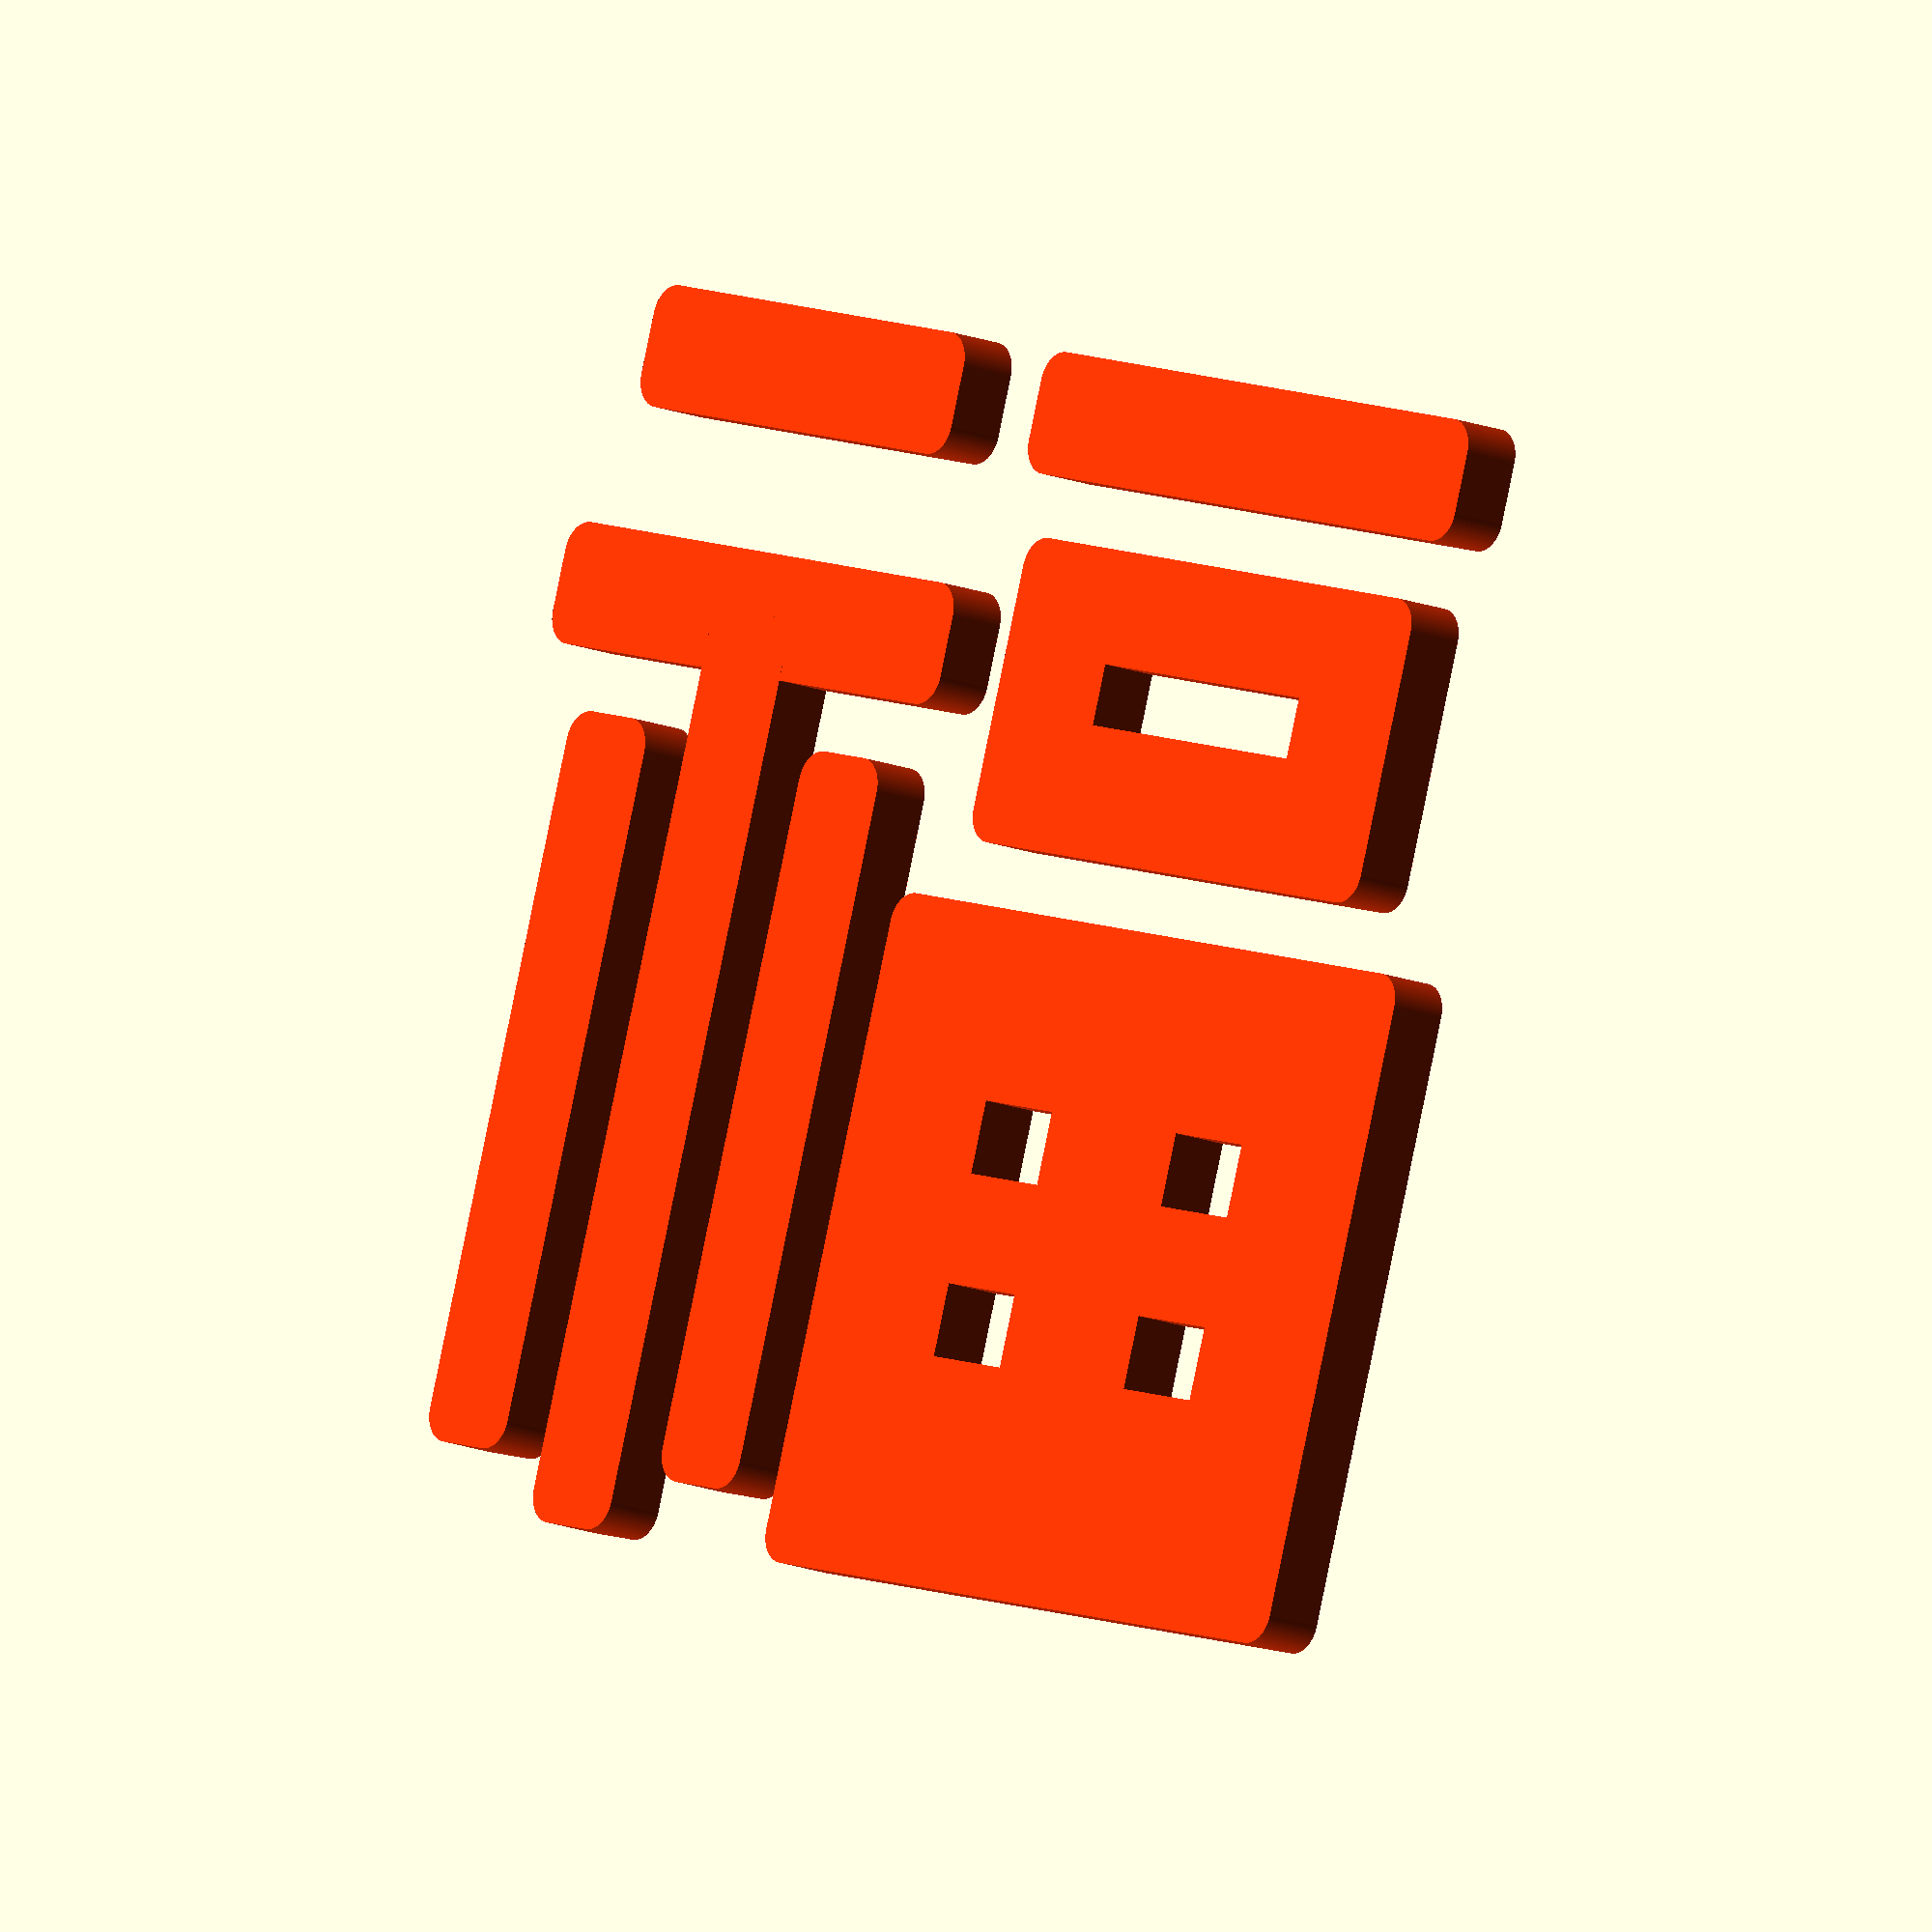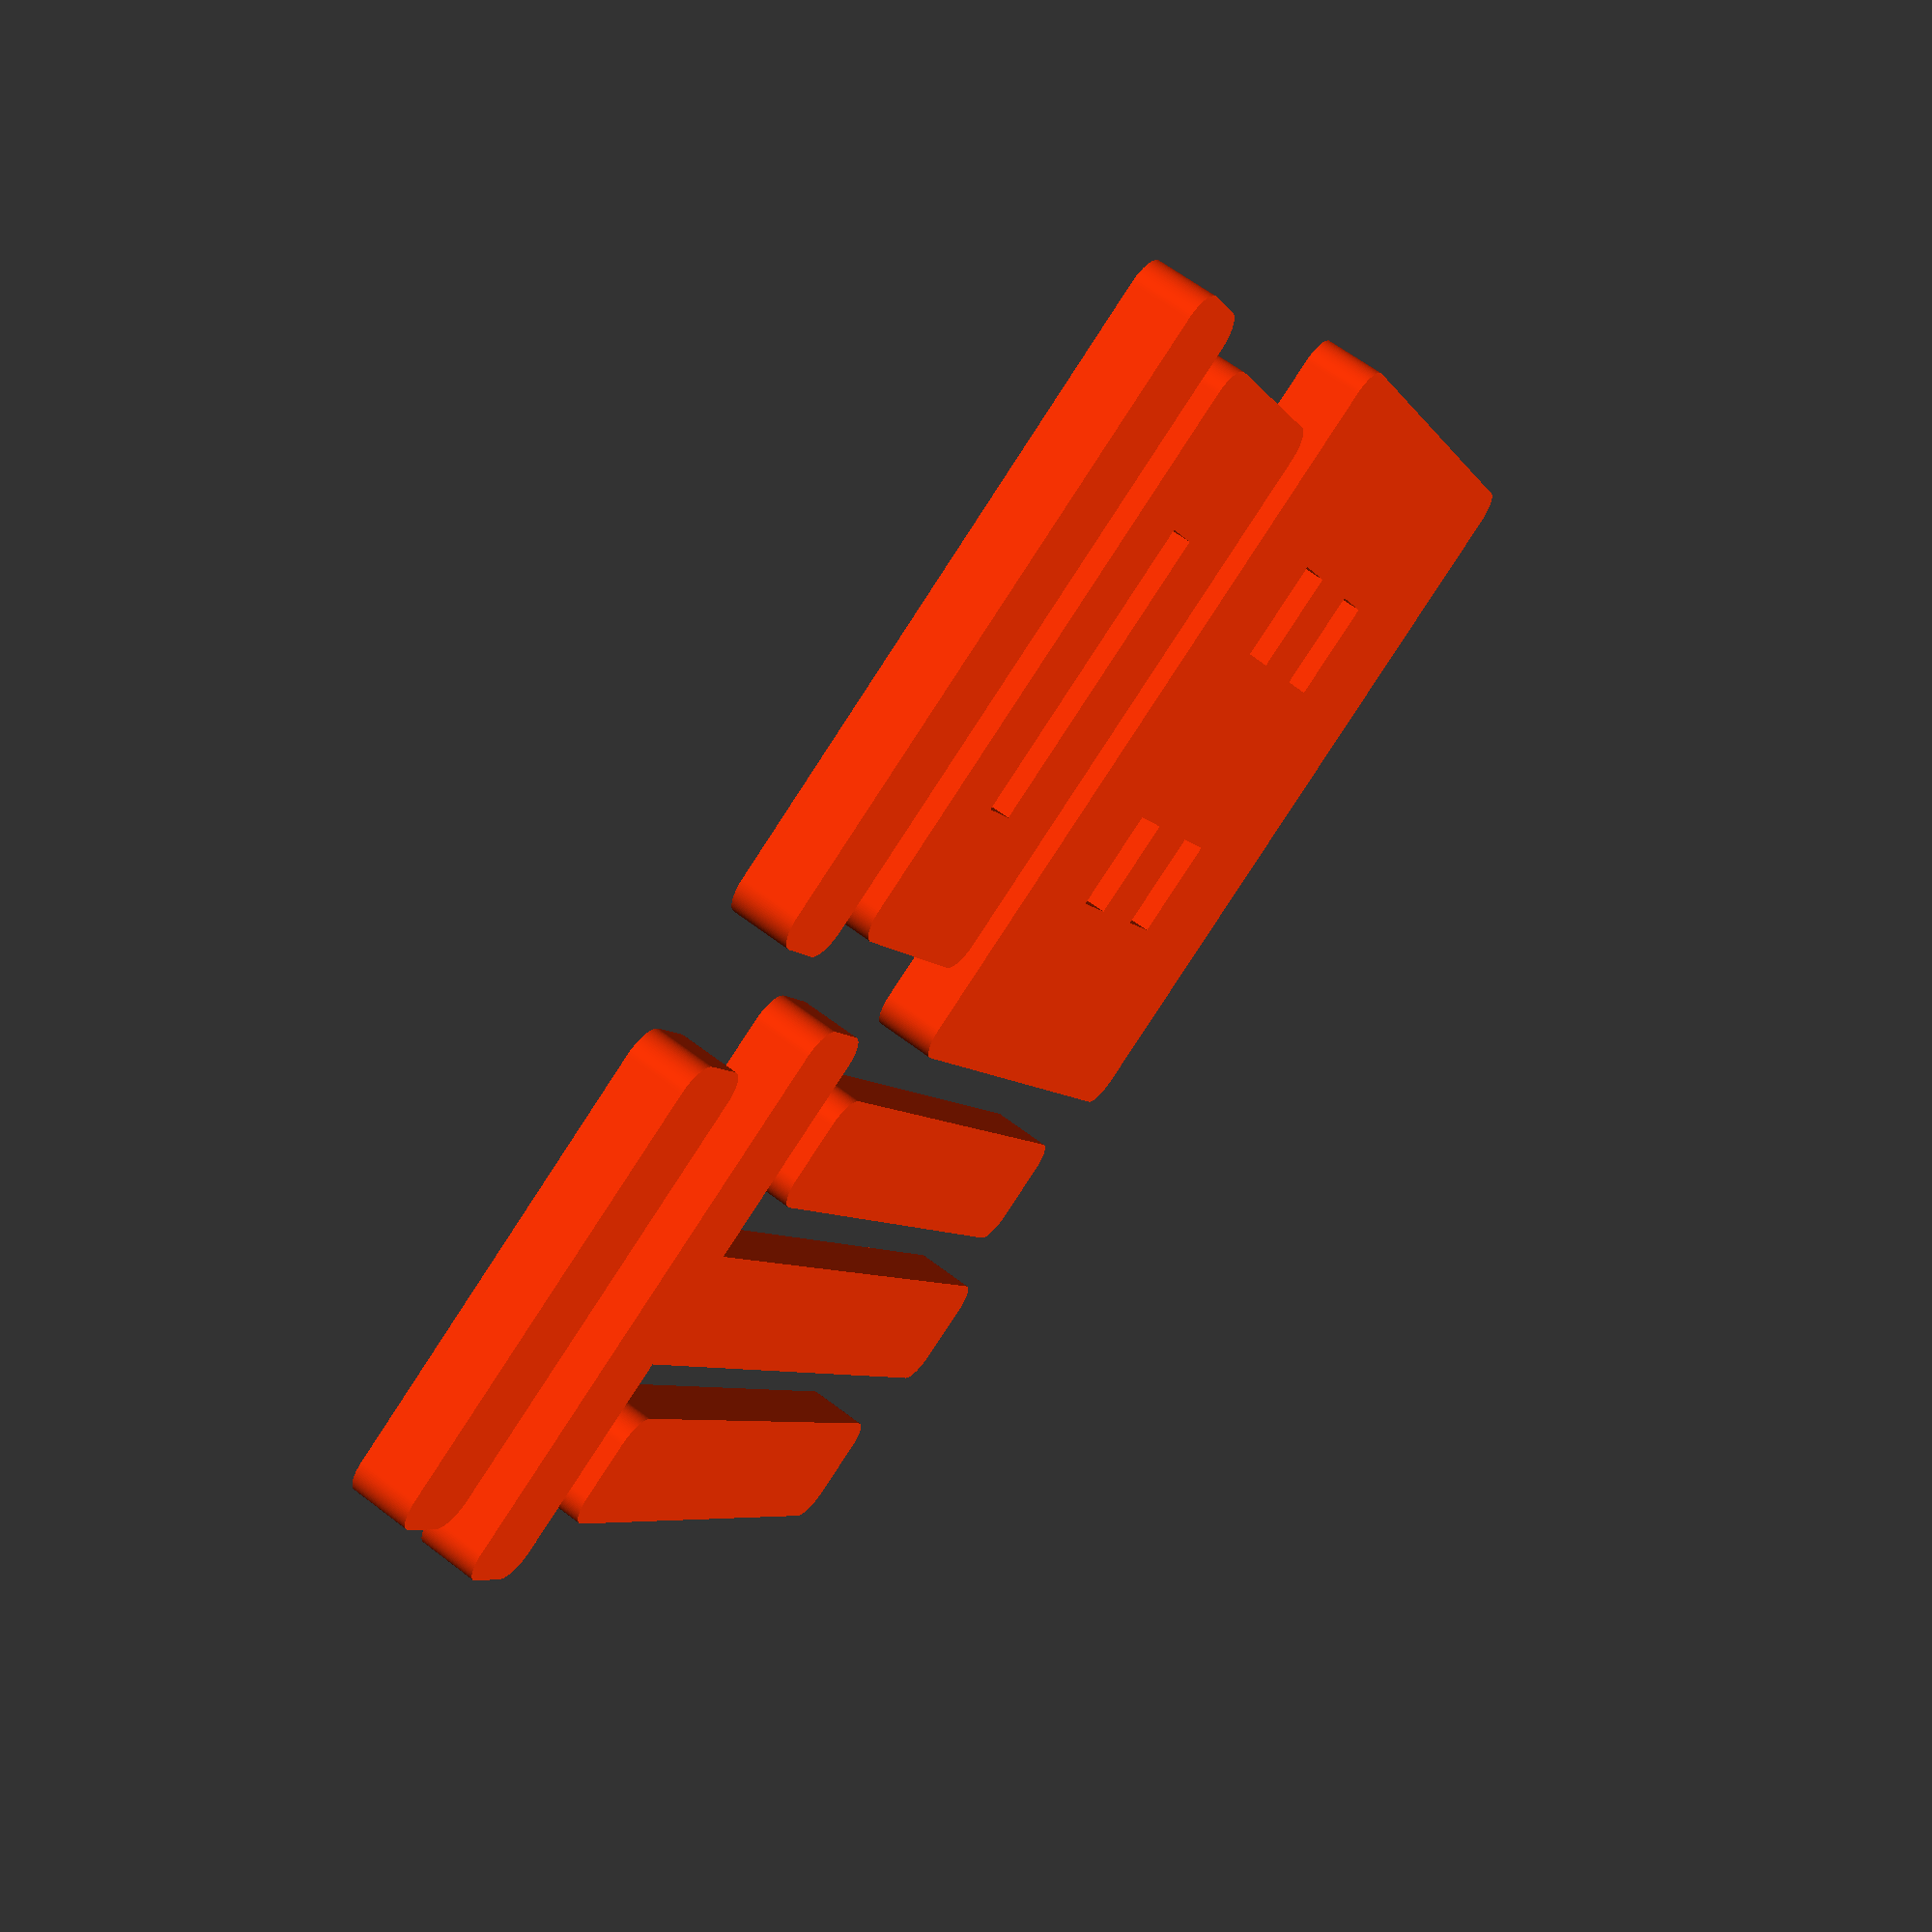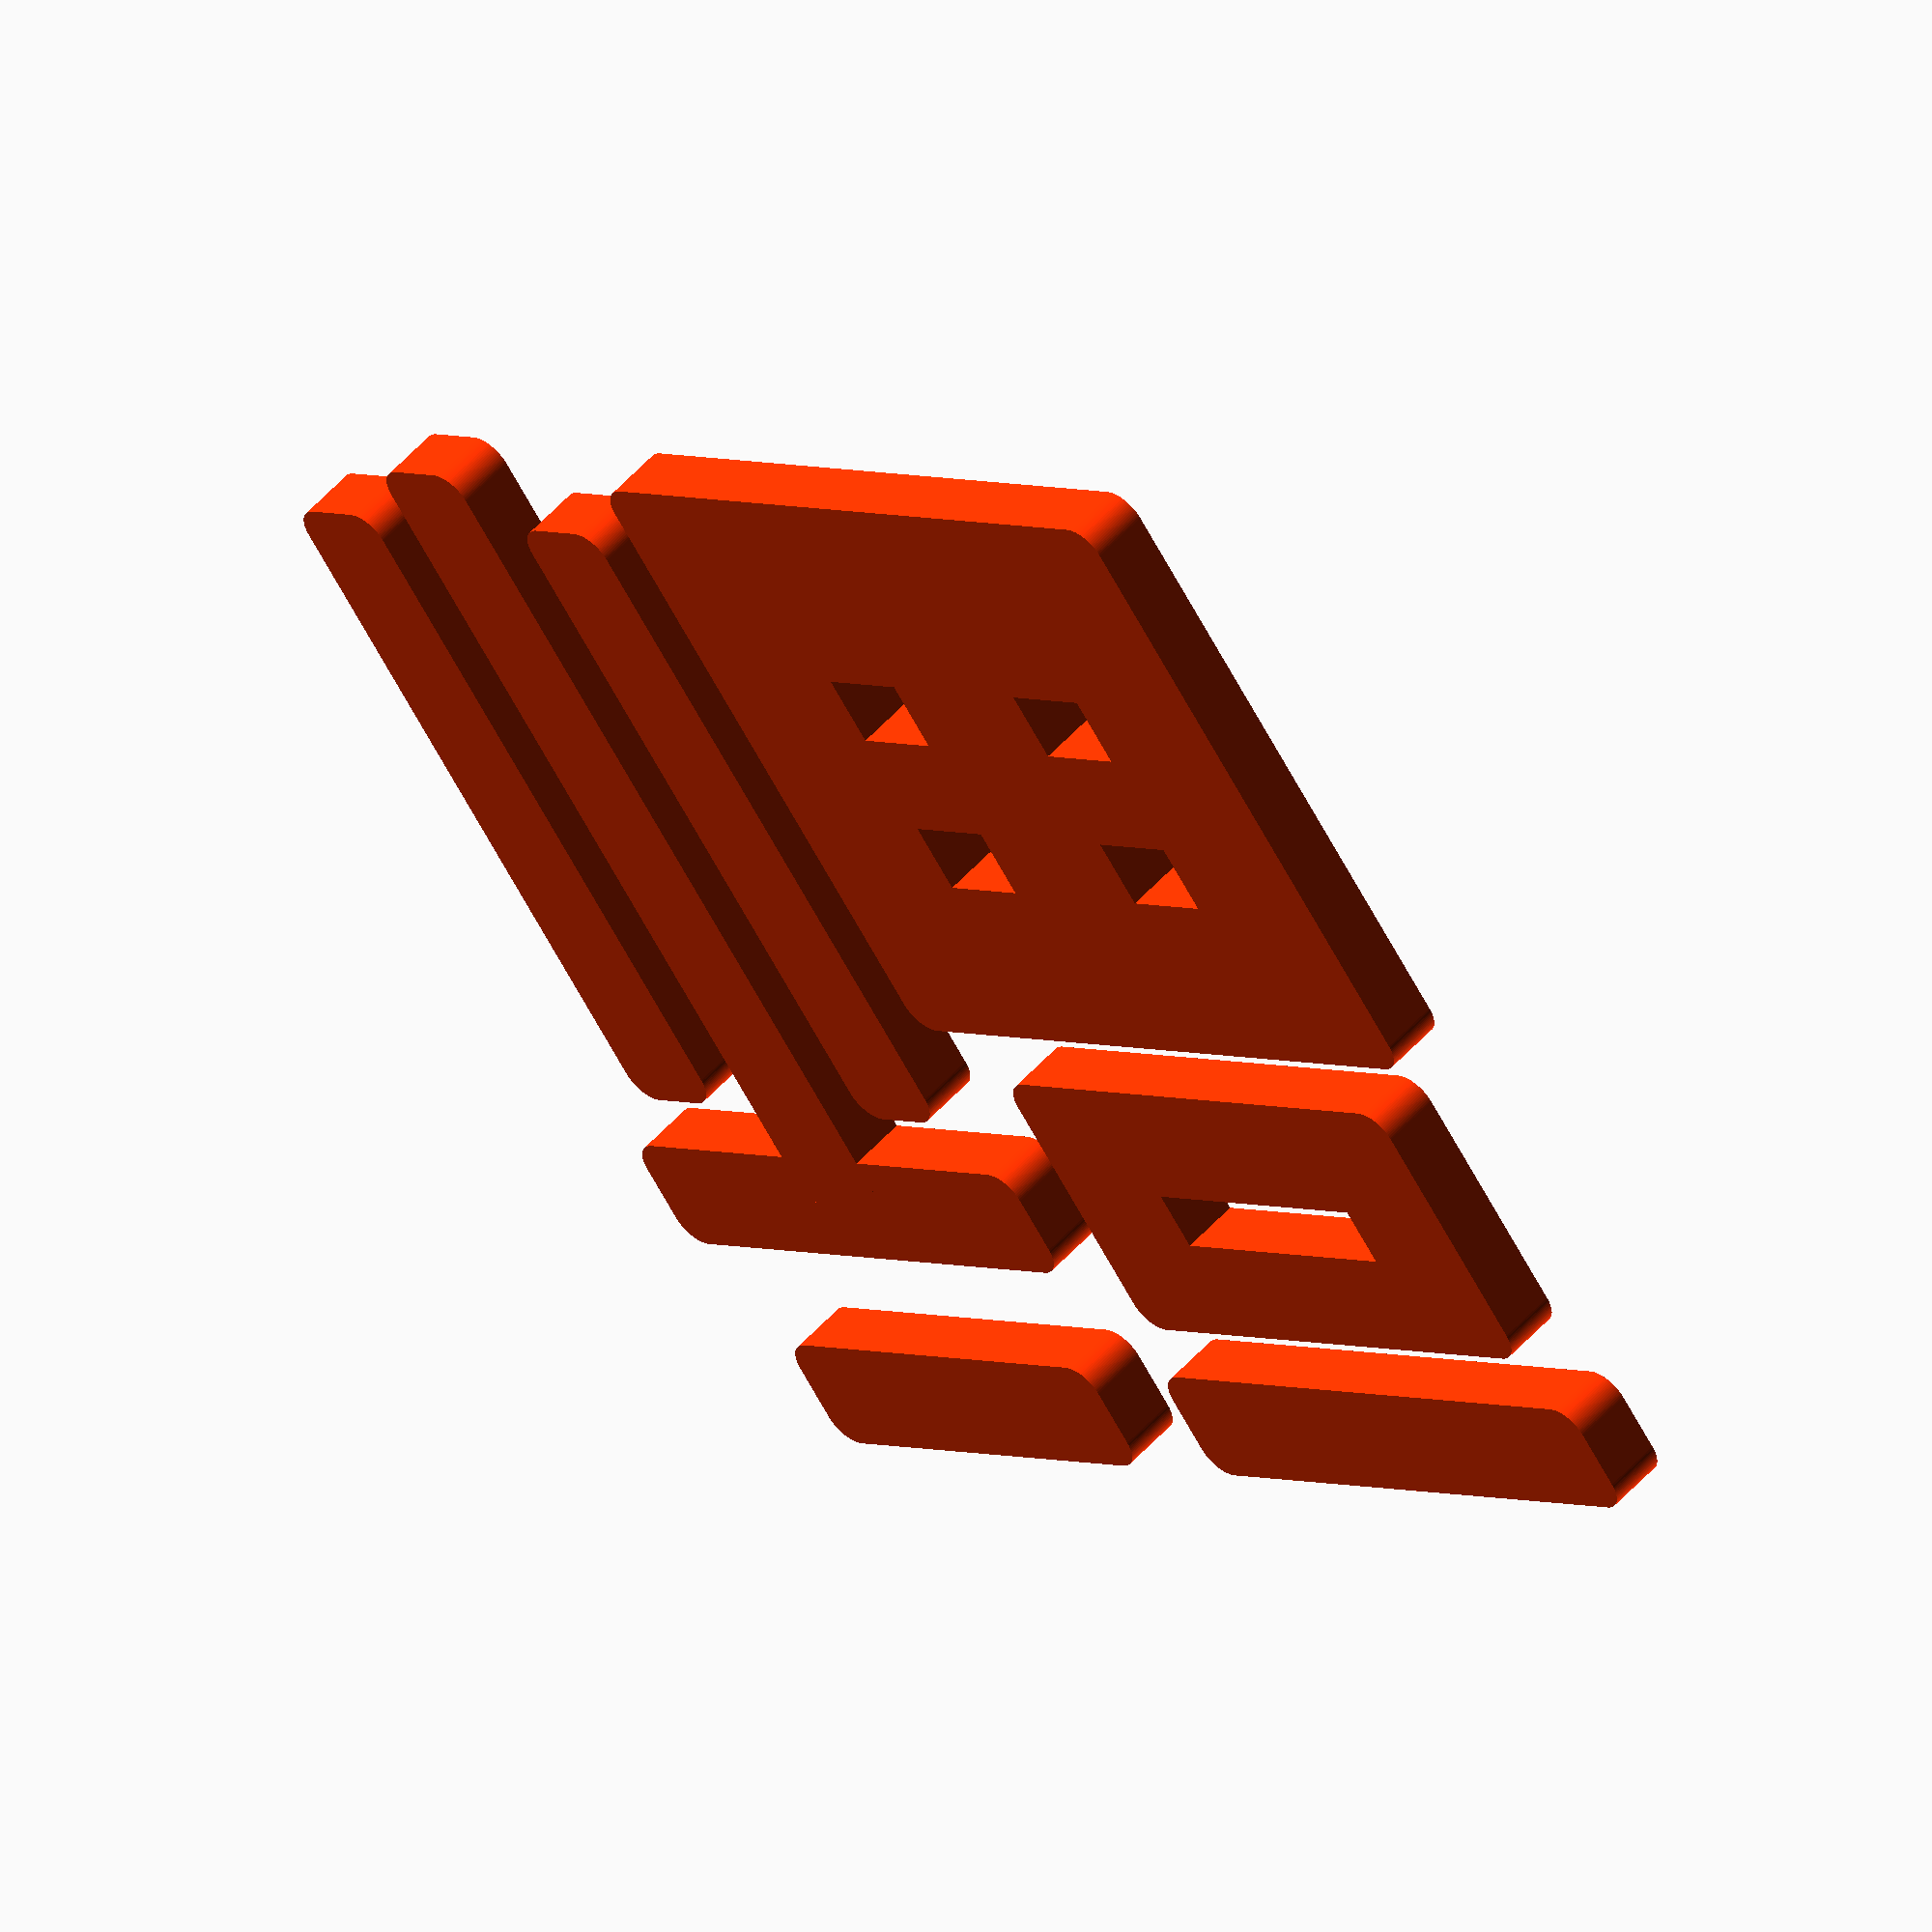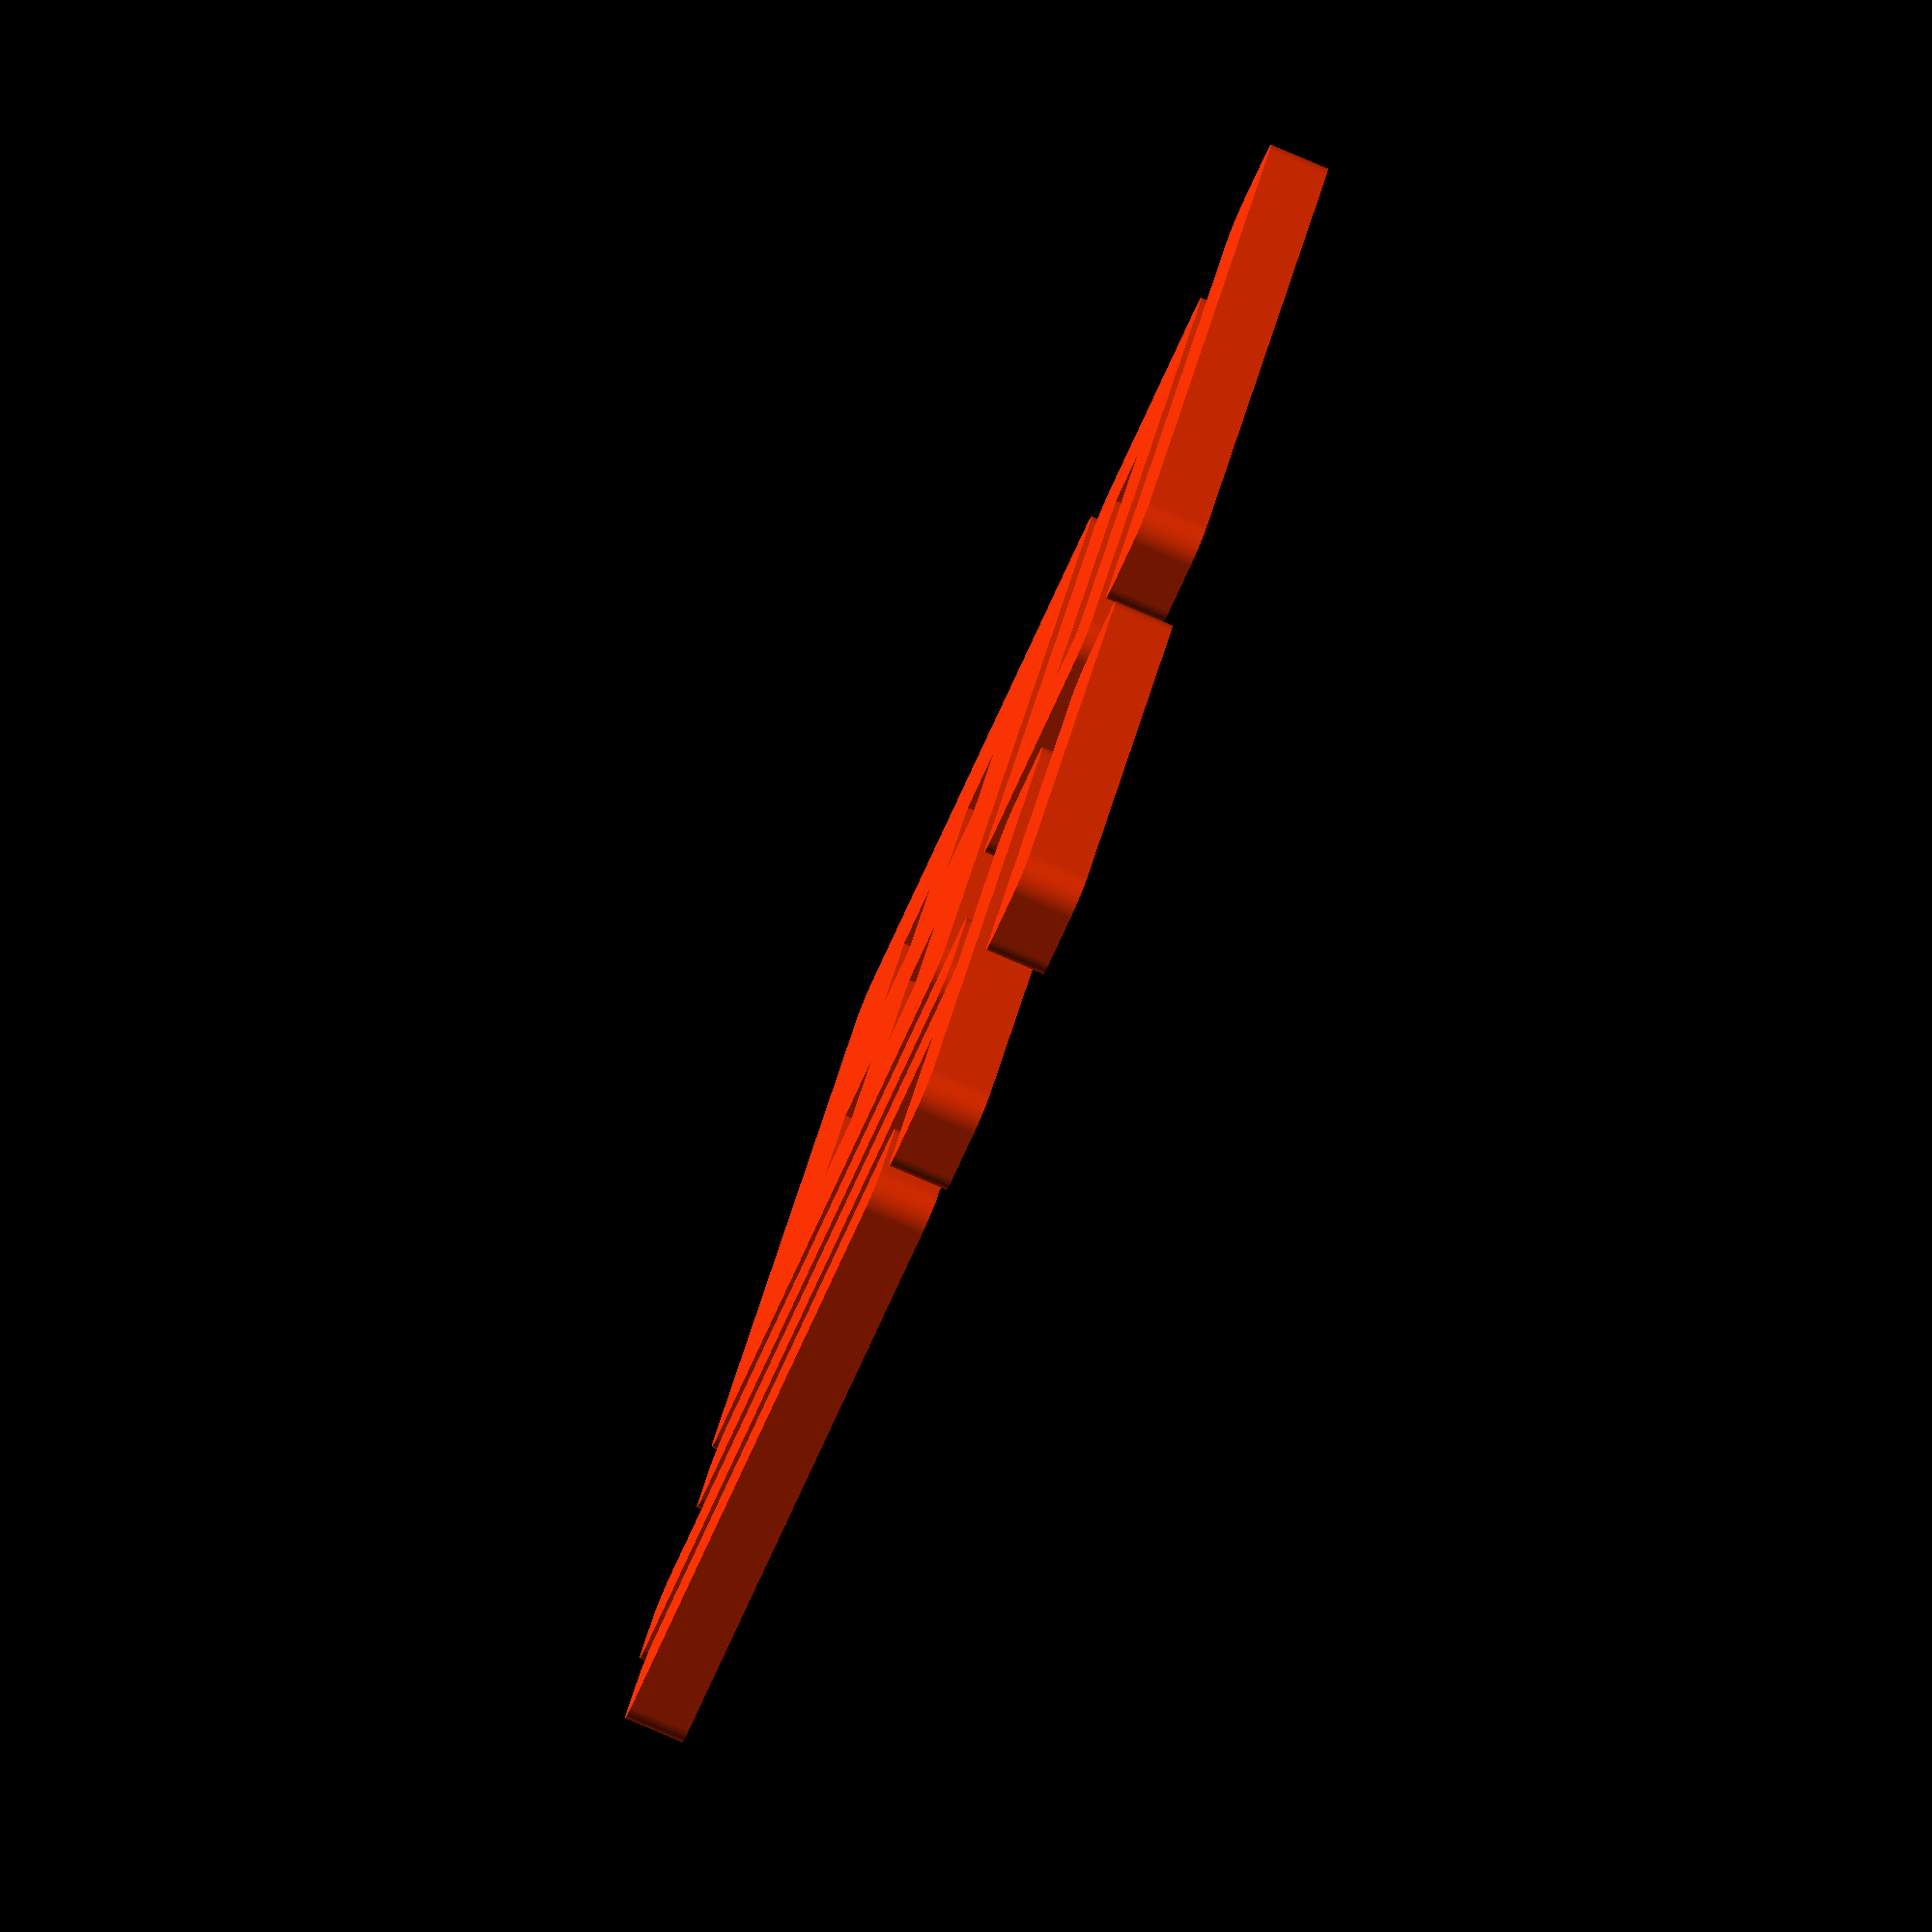
<openscad>
        $fn = 100;
    translate([0, 0, 6.75]){
        /*Character*/
        translate([0, 0.05, 0]){
        color( c = [252 / 255, 52 / 255, 3 / 255], alpha = 1.0 ){
            translate([0.85, 0.2, 0.75]){
                rotate([0, 0, 0]){
                    minkowski(){
                        cube([0.1, 0.7, 0.05]);
                        cylinder(h = 0.05, r = 0.05, center = true);
                    }
                }
            }
        }
        
        color( c = [252 / 255, 52 / 255, 3 / 255], alpha = 1.0 ){
            translate([0.45, 0.1, 0.75]){
                rotate([0, 0, 0]){
                    minkowski(){
                        cube([0.1, 0.9, 0.05]);
                        cylinder(h = 0.05, r = 0.05, center = true);
                    }
                }
            }
        }
        
        color( c = [252 / 255, 52 / 255, 3 / 255], alpha = 1.0 ){
            translate([0.45, 0.5, 0.75]){
                rotate([0, 0, 90]){
                    minkowski(){
                        cube([0.1, 1.4, 0.05]);
                        cylinder(h = 0.05, r = 0.05, center = true);
                    }
                }
            }
        }
        
        color( c = [252 / 255, 52 / 255, 3 / 255], alpha = 1.0 ){
            translate([0.25, 0.8, 0.75]){
                rotate([0, 0, 90]){
                    minkowski(){
                        cube([0.1, 1.1, 0.05]);
                        cylinder(h = 0.05, r = 0.05, center = true);
                    }
                }
            }
        }
        
        color( c = [252 / 255, 52 / 255, 3 / 255], alpha = 1.0 ){
            translate([0.25, 0.2, 0.75]){
                rotate([0, 0, 90]){
                    minkowski(){
                        cube([0.1, 1.1, 0.05]);
                        cylinder(h = 0.05, r = 0.05, center = true);
                    }
                }
            }
        }
        
        color( c = [252 / 255, 52 / 255, 3 / 255], alpha = 1.0 ){
            translate([0.85, -1.1, 0.75]){
                rotate([0, 0, 0]){
                    minkowski(){
                        cube([0.1, 1, 0.05]);
                        cylinder(h = 0.05, r = 0.05, center = true);
                    }
                }
            }
        }
        
        color( c = [252 / 255, 52 / 255, 3 / 255], alpha = 1.0 ){
            translate([0.25, -1.05, 0.75]){
                rotate([0, 0, 0]){
                    difference(){
                        minkowski(){
                            cube([0.4, 0.9, 0.05]);
                            cylinder(h = 0.05, r = 0.05, center = true);
                        }
                        
                        translate([0.165, 0.195, -0.1])
                        cube([0.1, 0.5, 1]);
                    }
                }
            }
        }
        
        color( c = [252 / 255, 52 / 255, 3 / 255], alpha = 1.0 ){
            translate([-0.95, -1.2, 0.75]){
                rotate([0, 0, 0]){
                    difference(){
                        minkowski(){
                            cube([1, 1.2, 0.05]);
                            cylinder(h = 0.05, r = 0.05, center = true);
                        }
                        
                        translate([0.32, 0.26, -0.1])
                        cube([0.12, 0.17, 1]);
                        
                        translate([0.62, 0.26, -0.1])
                        cube([0.12, 0.17, 1]);
                        
                        translate([0.32, 0.75, -0.1])
                        cube([0.12, 0.17, 1]);
                        
                        translate([0.62, 0.75, -0.1])
                        cube([0.12, 0.17, 1]);
                    }
                }
            }
        }
    }
    }
</openscad>
<views>
elev=195.1 azim=107.8 roll=130.9 proj=o view=solid
elev=297.5 azim=243.2 roll=307.9 proj=p view=solid
elev=306.3 azim=127.8 roll=220.6 proj=o view=wireframe
elev=262.2 azim=330.6 roll=293.1 proj=o view=solid
</views>
